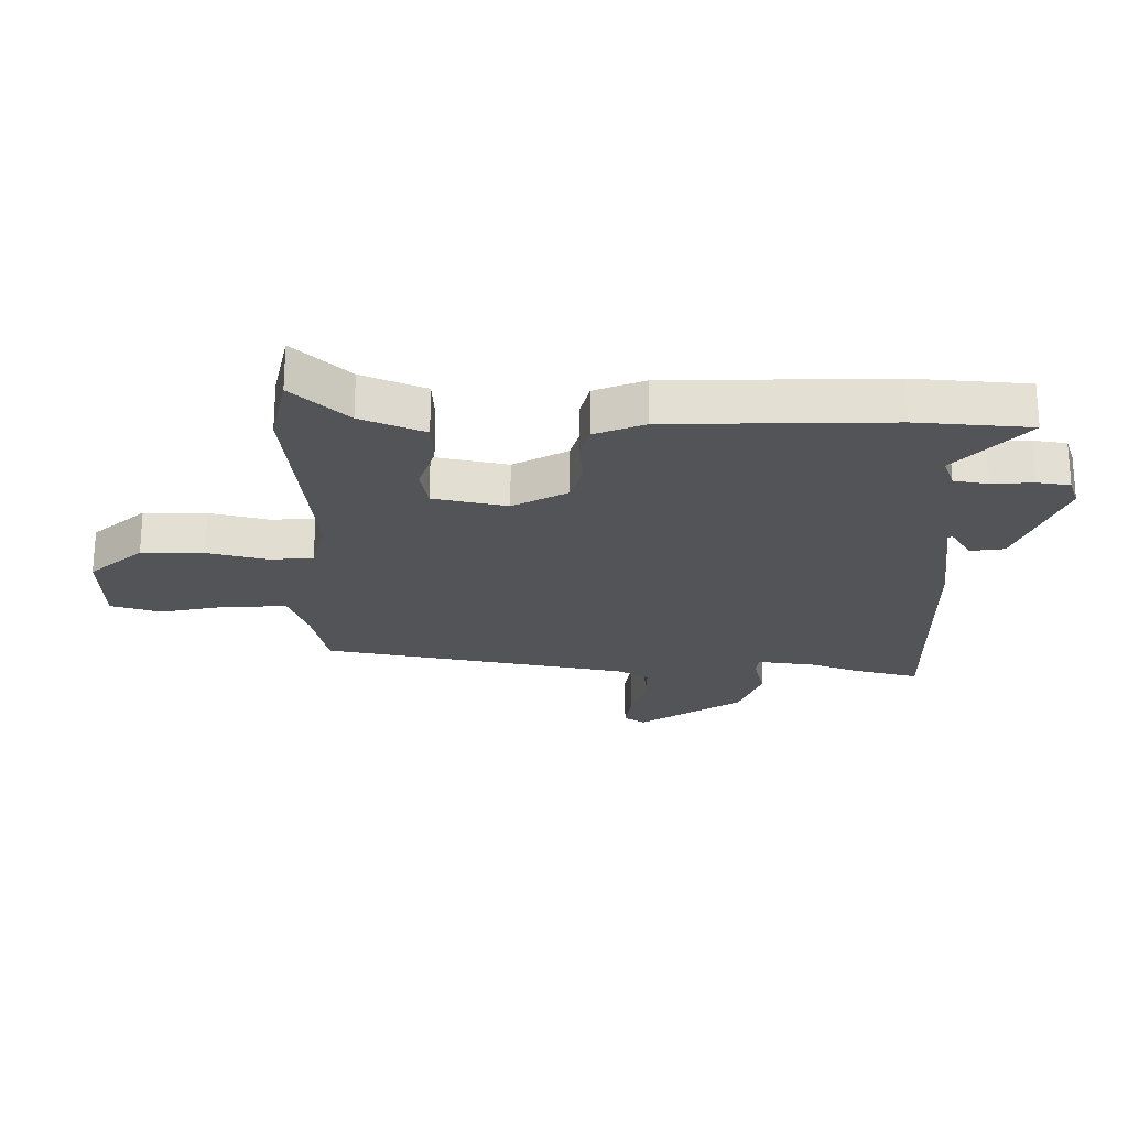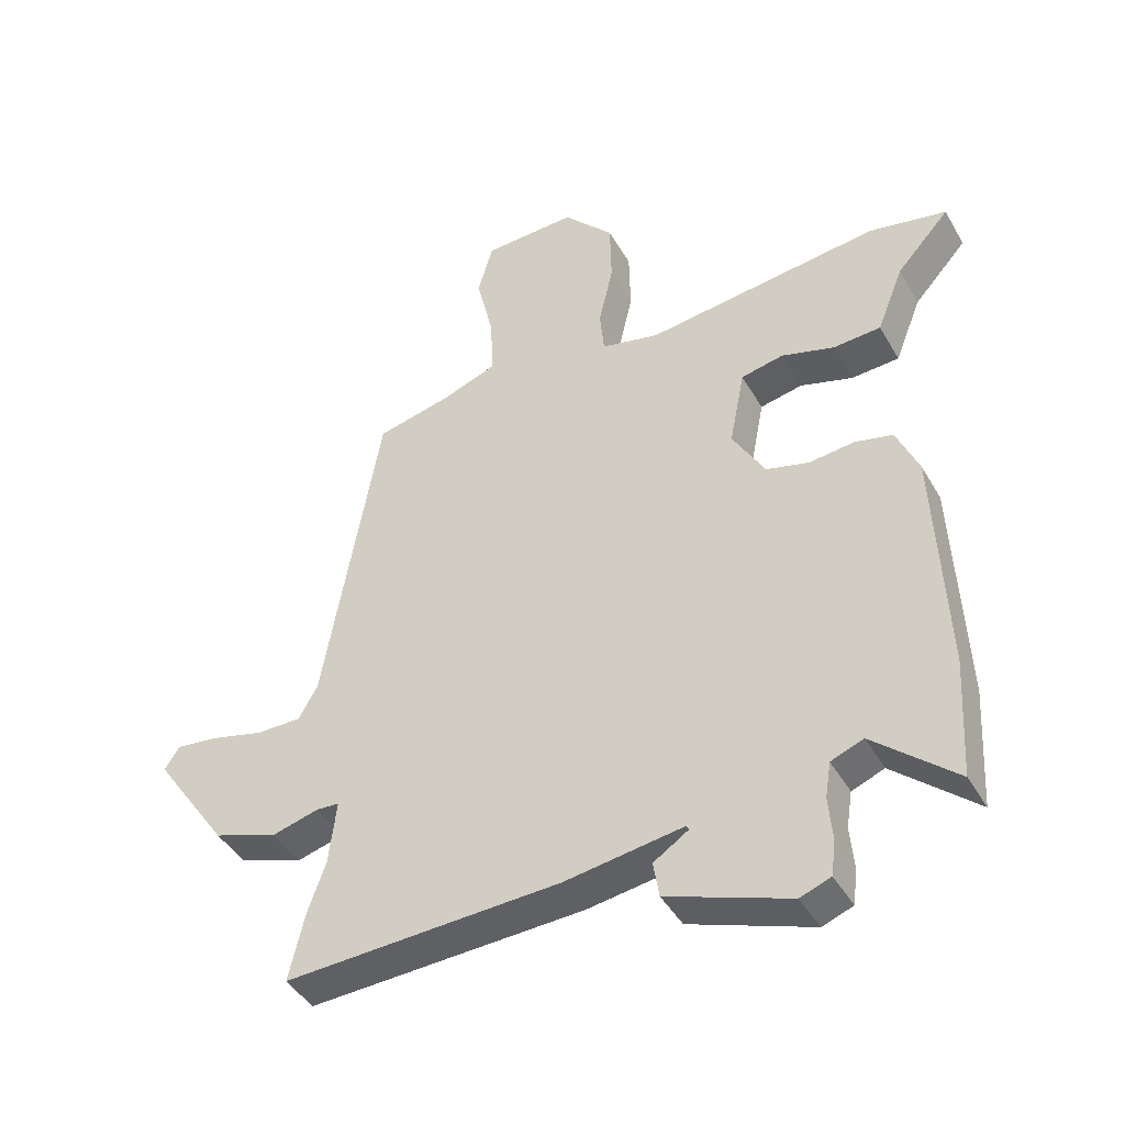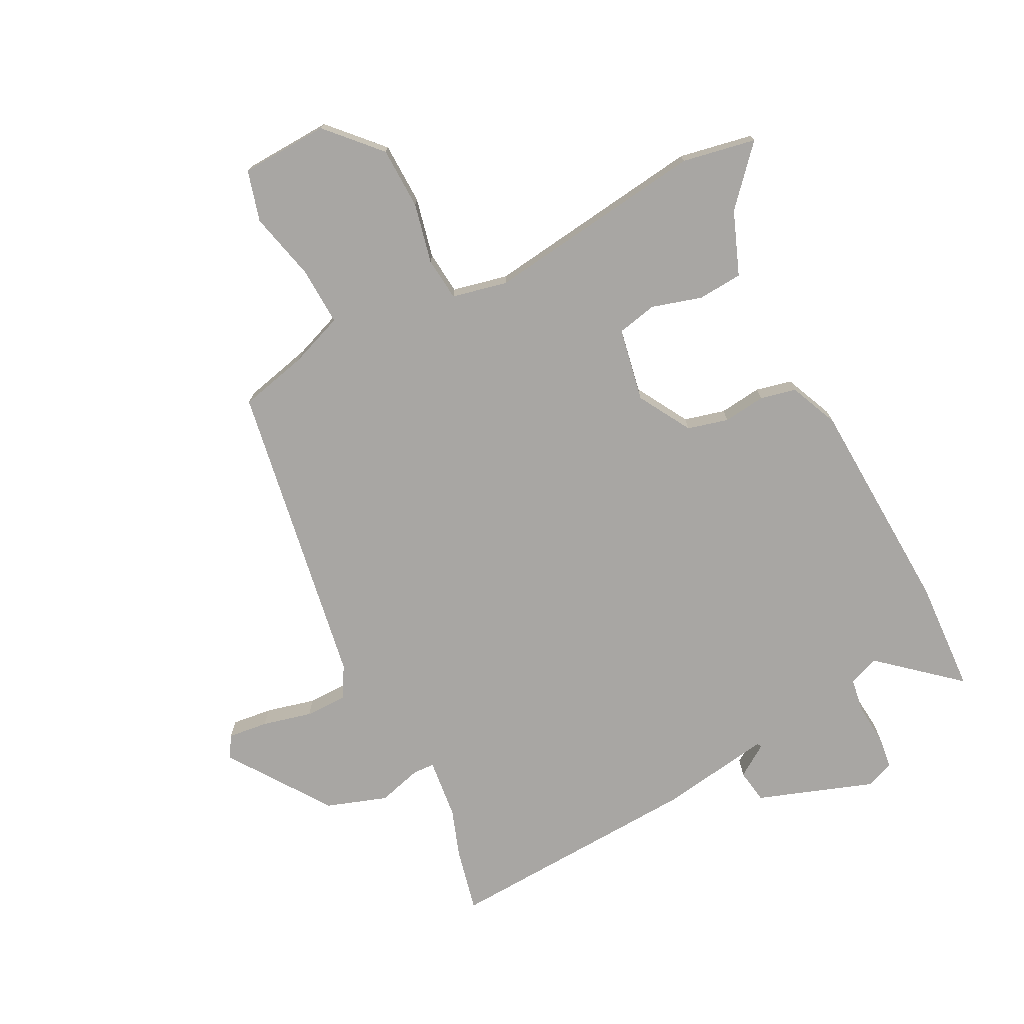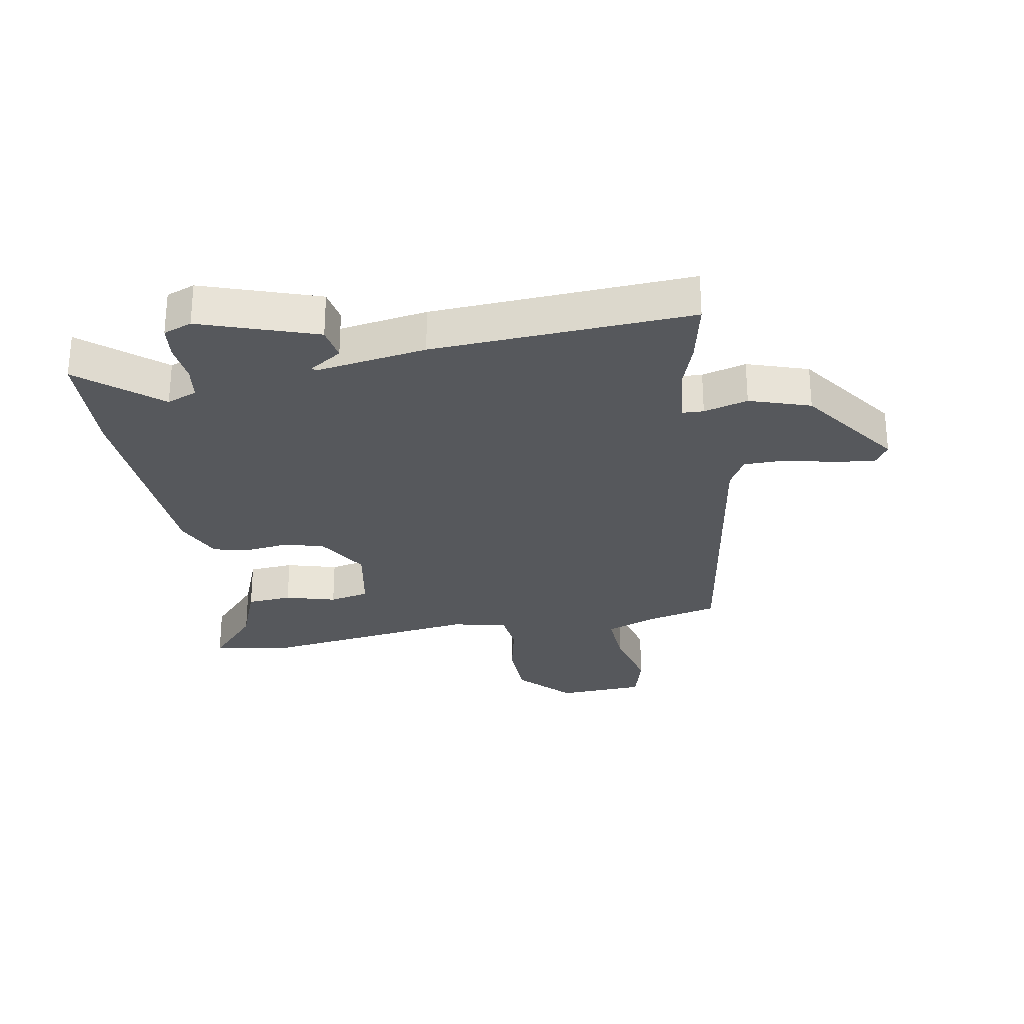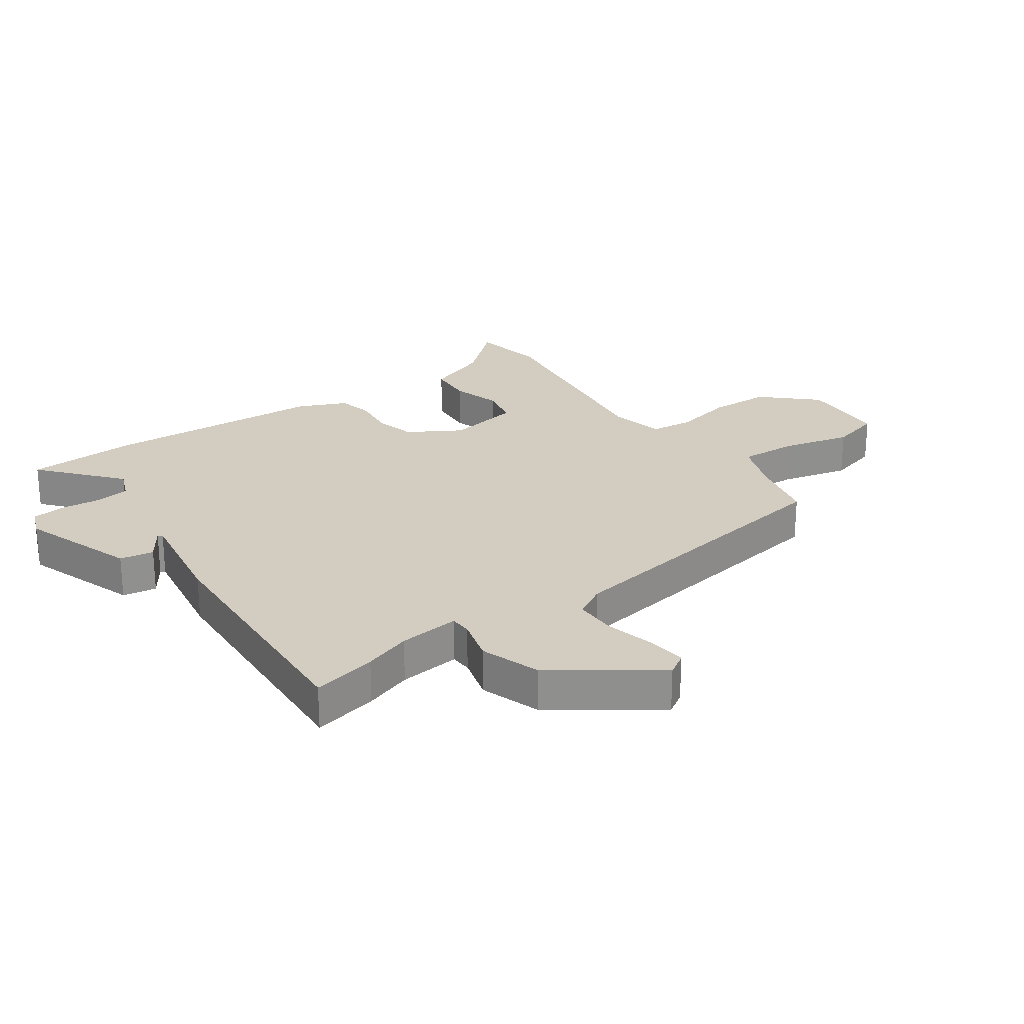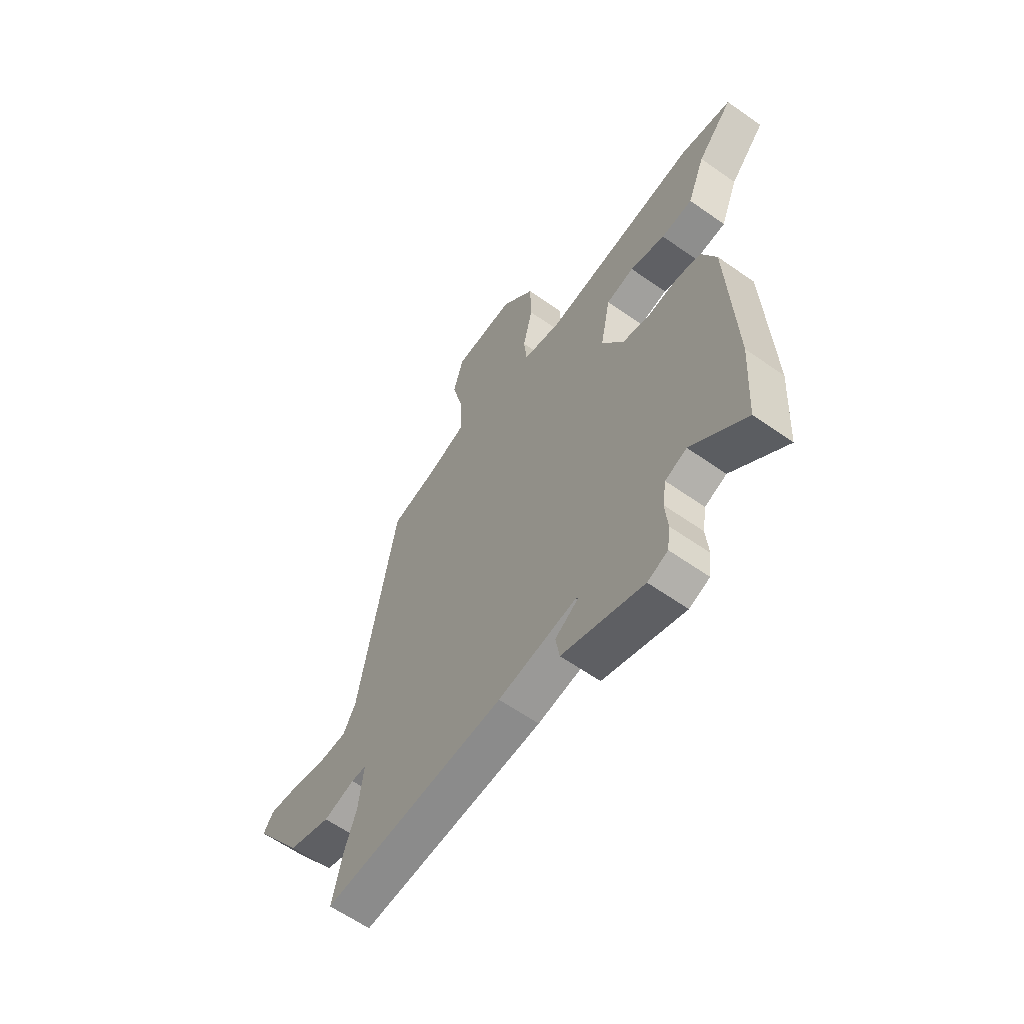
<metadata>
{"format":"obj","ext":"obj","renderer":"f3d","projection":"perspective","resolution":1024,"background":"white","views":[{"elev":-23.2,"azim":88.4,"up":"+Y"},{"elev":-43.3,"azim":27.9,"up":"+Z"},{"elev":-74.3,"azim":27.4,"up":"+Y"},{"elev":-27.7,"azim":-169.2,"up":"+Y"},{"elev":24.8,"azim":-124.7,"up":"+Y"},{"elev":-61.6,"azim":54.4,"up":"+Z"}]}
</metadata>
<code>
v -0.416 0.07 0.481
v -0.3 0.07 0.508
v -0.211 0.07 0.541
v -0.215 0.07 0.639
v -0.242 0.07 0.754
v -0.218 0.07 0.839
v -0.071 0.07 0.845
v 0.009 0.07 0.758
v 0.011 0.07 0.654
v -0.012 0.07 0.554
v -0.005 0.07 0.482
v 0.087 0.07 0.461
v 0.458 0.07 0.508
v 0.581 0.07 0.484
v 0.497 0.07 0.391
v 0.455 0.07 0.285
v 0.38 0.07 0.28
v 0.296 0.07 0.305
v 0.229 0.07 0.291
v 0.205 0.07 0.168
v 0.256 0.07 0.079
v 0.324 0.07 0.061
v 0.395 0.07 0.069
v 0.455 0.07 0.055
v 0.49 0.07 -0.027
v 0.506 0.07 -0.394
v 0.495 0.07 -0.584
v 0.365 0.07 -0.471
v 0.314 0.07 -0.491
v 0.305 0.07 -0.548
v 0.311 0.07 -0.617
v 0.304 0.07 -0.672
v 0.256 0.07 -0.69
v 0.063 0.07 -0.621
v 0.054 0.07 -0.564
v 0.109 0.07 -0.528
v 0.104 0.07 -0.521
v -0.082 0.07 -0.549
v -0.516 0.07 -0.569
v -0.491 0.07 -0.461
v -0.463 0.07 -0.382
v -0.451 0.07 -0.28
v -0.487 0.07 -0.278
v -0.561 0.07 -0.298
v -0.662 0.07 -0.263
v -0.779 0.07 -0.093
v -0.756 0.07 -0.057
v -0.689 0.07 -0.065
v -0.606 0.07 -0.086
v -0.535 0.07 -0.086
v -0.505 0.07 -0.033
v -0.416 0 0.481
v -0.3 0 0.508
v -0.211 0 0.541
v -0.215 0 0.639
v -0.242 0 0.754
v -0.218 0 0.839
v -0.071 0 0.845
v 0.009 0 0.758
v 0.011 0 0.654
v -0.012 0 0.554
v -0.005 0 0.482
v 0.087 0 0.461
v 0.458 0 0.508
v 0.581 0 0.484
v 0.497 0 0.391
v 0.455 0 0.285
v 0.38 0 0.28
v 0.296 0 0.305
v 0.229 0 0.291
v 0.205 0 0.168
v 0.256 0 0.079
v 0.324 0 0.061
v 0.395 0 0.069
v 0.455 0 0.055
v 0.49 0 -0.027
v 0.506 0 -0.394
v 0.495 0 -0.584
v 0.365 0 -0.471
v 0.314 0 -0.491
v 0.305 0 -0.548
v 0.311 0 -0.617
v 0.304 0 -0.672
v 0.256 0 -0.69
v 0.063 0 -0.621
v 0.054 0 -0.564
v 0.109 0 -0.528
v 0.104 0 -0.521
v -0.082 0 -0.549
v -0.516 0 -0.569
v -0.491 0 -0.461
v -0.463 0 -0.382
v -0.451 0 -0.28
v -0.487 0 -0.278
v -0.561 0 -0.298
v -0.662 0 -0.263
v -0.779 0 -0.093
v -0.756 0 -0.057
v -0.689 0 -0.065
v -0.606 0 -0.086
v -0.535 0 -0.086
v -0.505 0 -0.033
f 47 48 49
f 46 47 49
f 45 46 49
f 44 45 49
f 43 44 49
f 42 43 49 50
f 39 40 41
f 38 39 41
f 37 38 41
f 37 41 42
f 34 35 36
f 33 34 36
f 32 33 36
f 31 32 36
f 30 31 36
f 29 30 36 37
f 42 50 51
f 37 42 51
f 29 37 51
f 28 29 51
f 26 27 28
f 25 26 28
f 24 25 28
f 23 24 28
f 22 23 28
f 15 16 17 18
f 15 18 19
f 14 15 19
f 13 14 19
f 12 13 19
f 11 12 19 20
f 8 9 10
f 7 8 10
f 6 7 10
f 5 6 10
f 4 5 10
f 3 4 10 11
f 11 20 21
f 3 11 21
f 2 3 21
f 21 22 28 51
f 1 2 21 51
f 100 99 98
f 100 98 97
f 100 97 96
f 100 96 95
f 100 95 94
f 101 100 94 93
f 92 91 90
f 92 90 89
f 92 89 88
f 93 92 88
f 87 86 85
f 87 85 84
f 87 84 83
f 87 83 82
f 87 82 81
f 88 87 81 80
f 102 101 93
f 102 93 88
f 102 88 80
f 102 80 79
f 79 78 77
f 79 77 76
f 79 76 75
f 79 75 74
f 79 74 73
f 69 68 67 66
f 70 69 66
f 70 66 65
f 70 65 64
f 70 64 63
f 71 70 63 62
f 61 60 59
f 61 59 58
f 61 58 57
f 61 57 56
f 61 56 55
f 62 61 55 54
f 72 71 62
f 72 62 54
f 72 54 53
f 102 79 73 72
f 102 72 53 52
f 1 52 53 2
f 2 53 54 3
f 3 54 55 4
f 4 55 56 5
f 5 56 57 6
f 6 57 58 7
f 7 58 59 8
f 8 59 60 9
f 9 60 61 10
f 10 61 62 11
f 11 62 63 12
f 12 63 64 13
f 13 64 65 14
f 14 65 66 15
f 15 66 67 16
f 16 67 68 17
f 17 68 69 18
f 18 69 70 19
f 19 70 71 20
f 20 71 72 21
f 21 72 73 22
f 22 73 74 23
f 23 74 75 24
f 24 75 76 25
f 25 76 77 26
f 26 77 78 27
f 27 78 79 28
f 28 79 80 29
f 29 80 81 30
f 30 81 82 31
f 31 82 83 32
f 32 83 84 33
f 33 84 85 34
f 34 85 86 35
f 35 86 87 36
f 36 87 88 37
f 37 88 89 38
f 38 89 90 39
f 39 90 91 40
f 40 91 92 41
f 41 92 93 42
f 42 93 94 43
f 43 94 95 44
f 44 95 96 45
f 45 96 97 46
f 46 97 98 47
f 47 98 99 48
f 48 99 100 49
f 49 100 101 50
f 50 101 102 51
f 51 102 52 1

</code>
